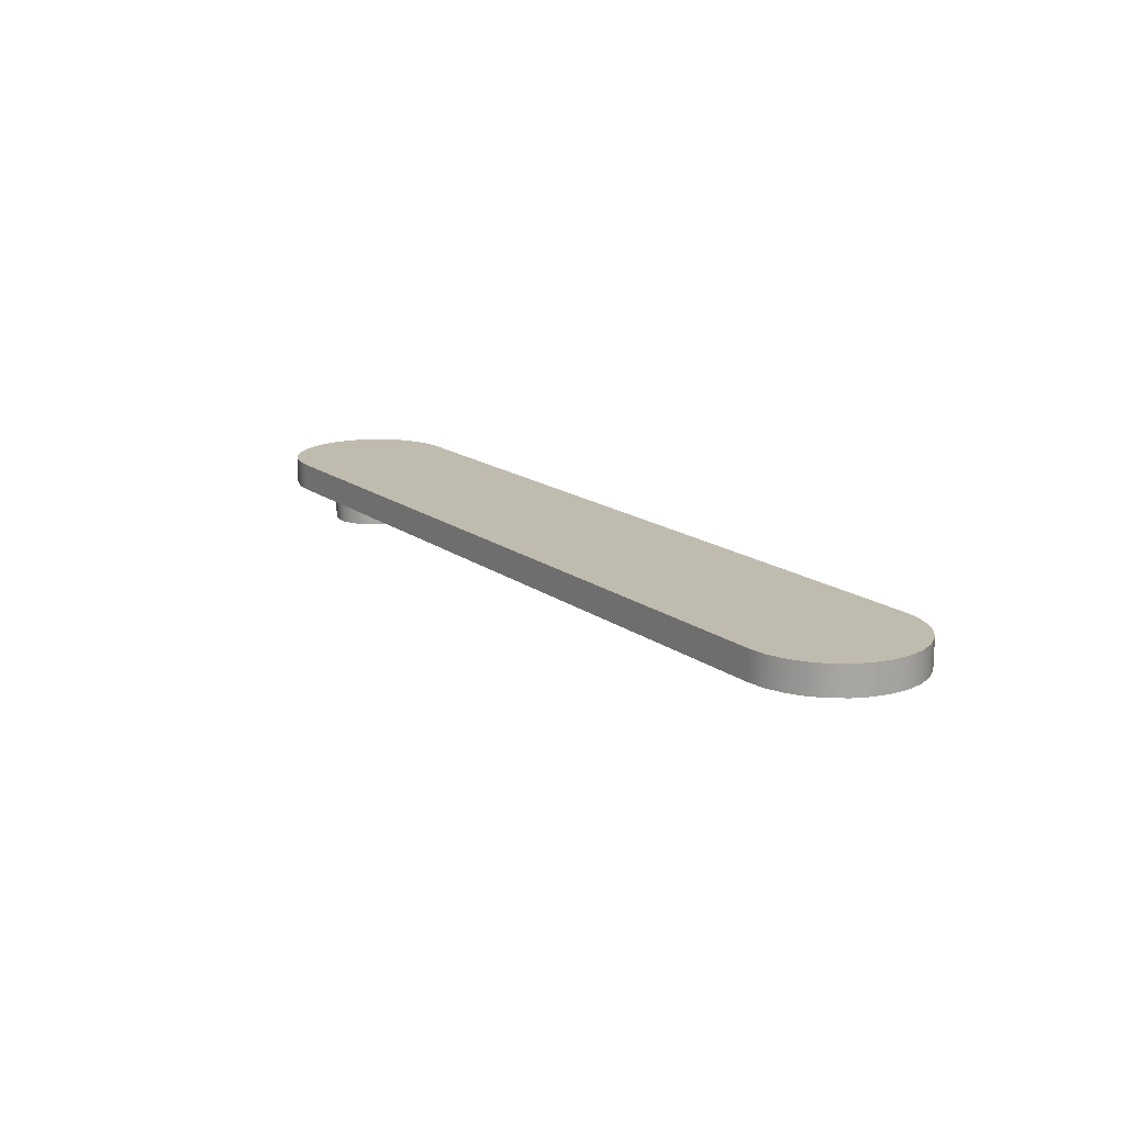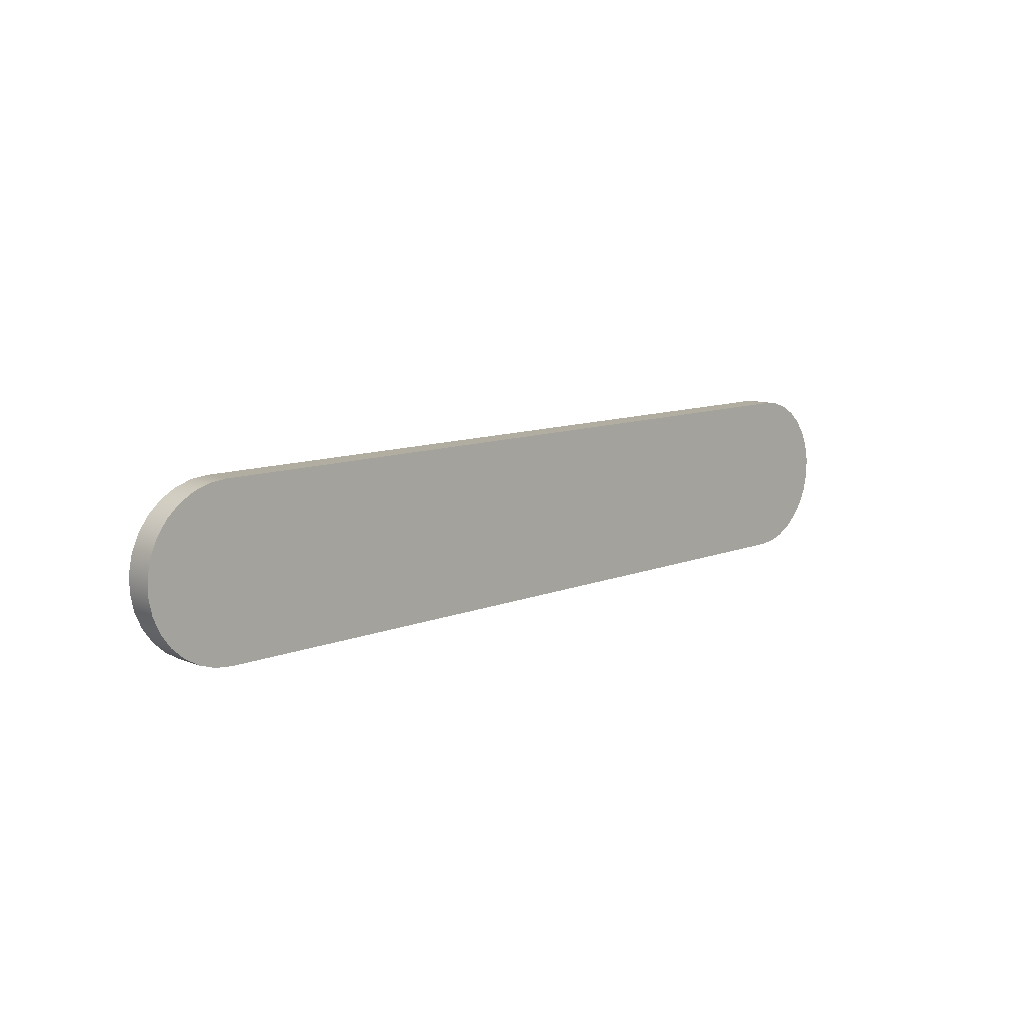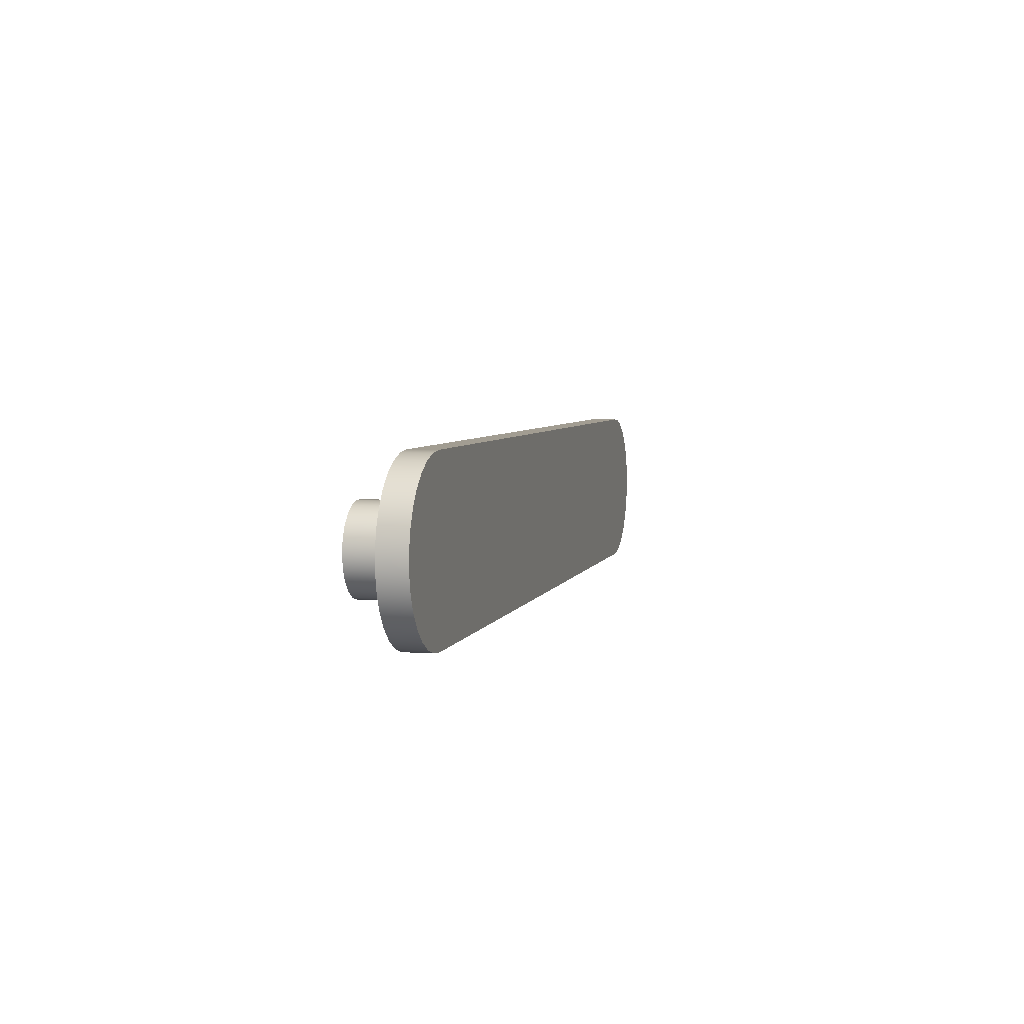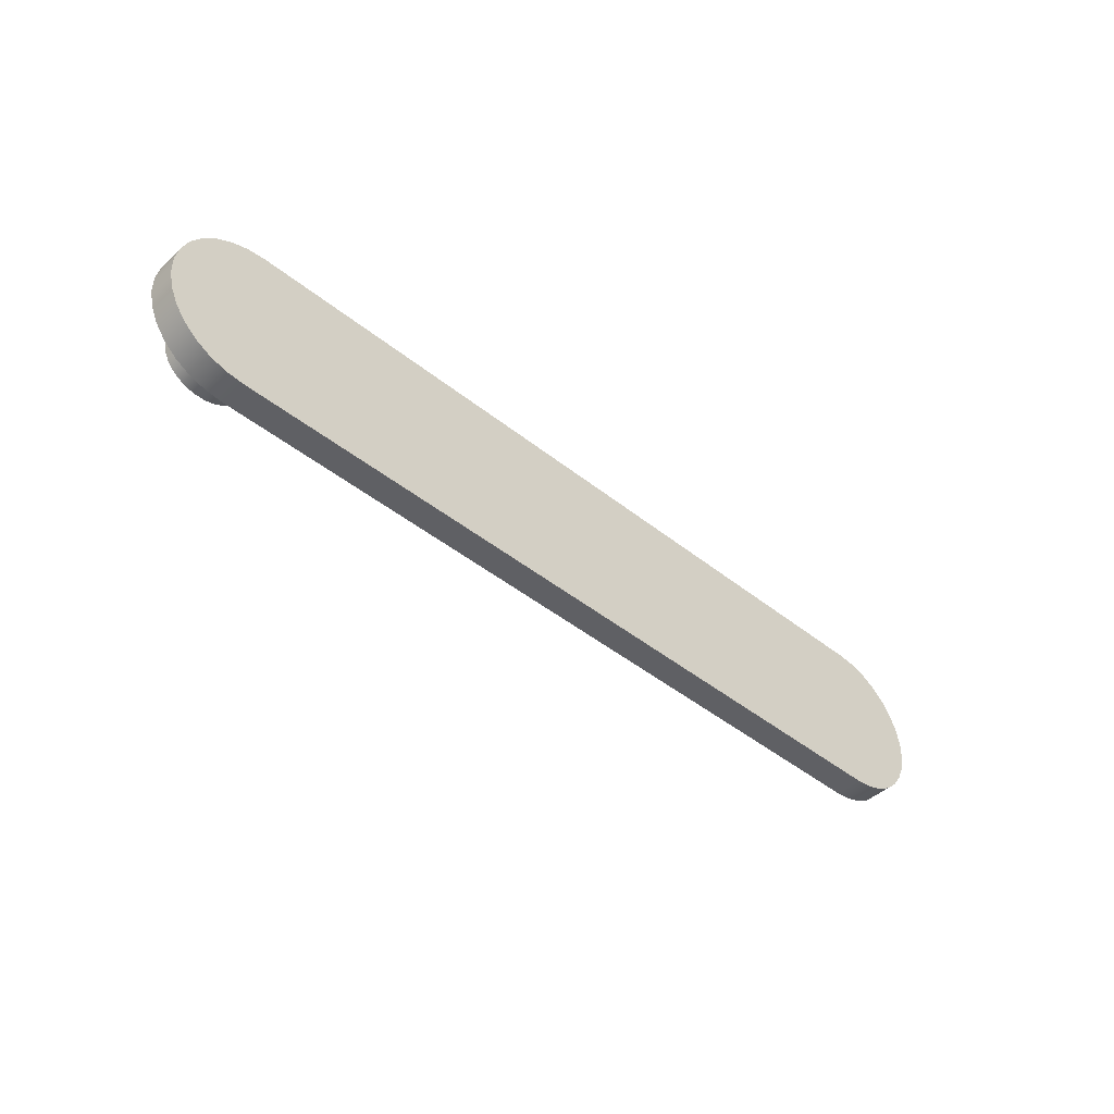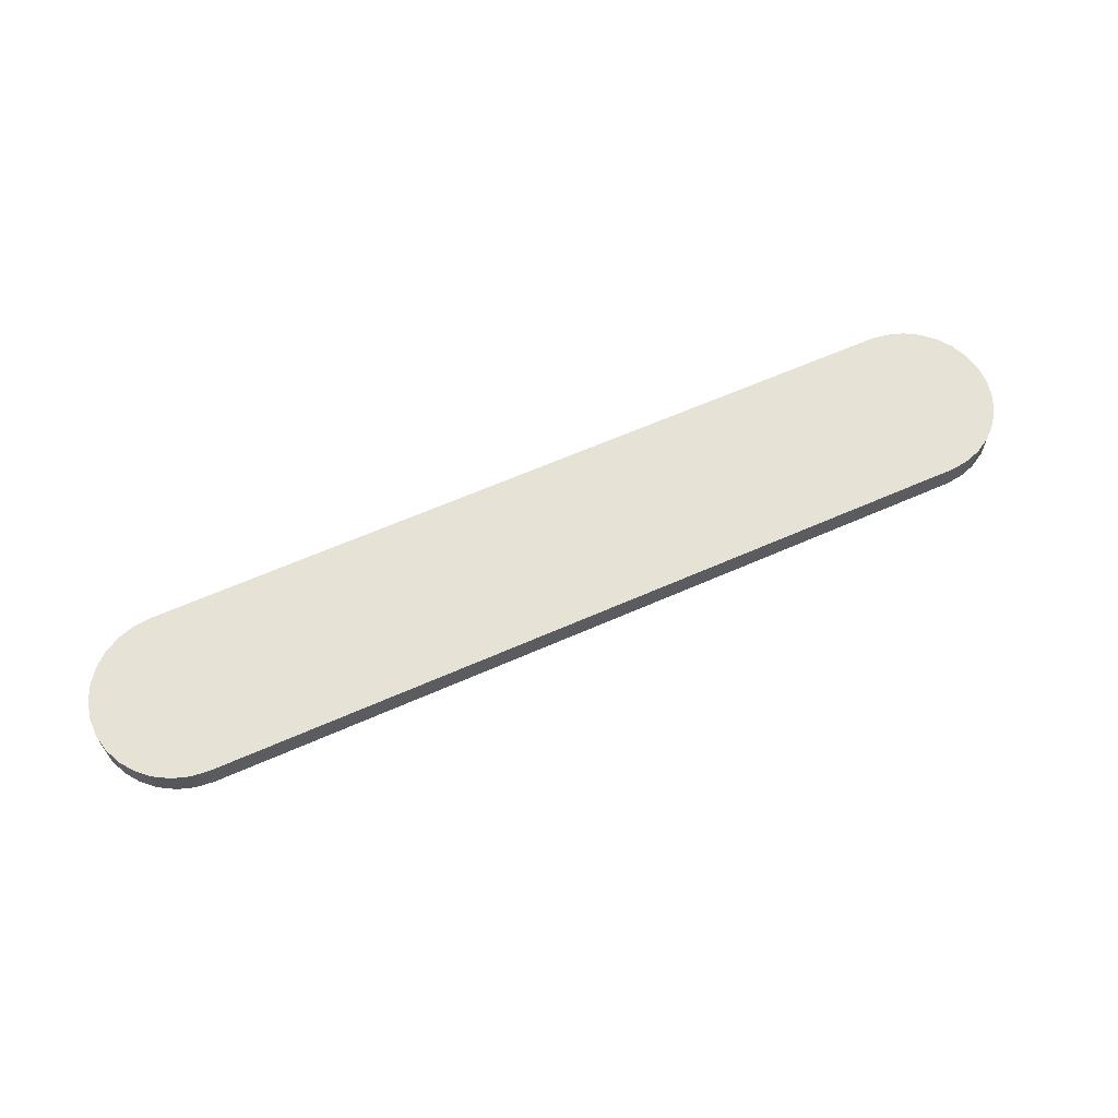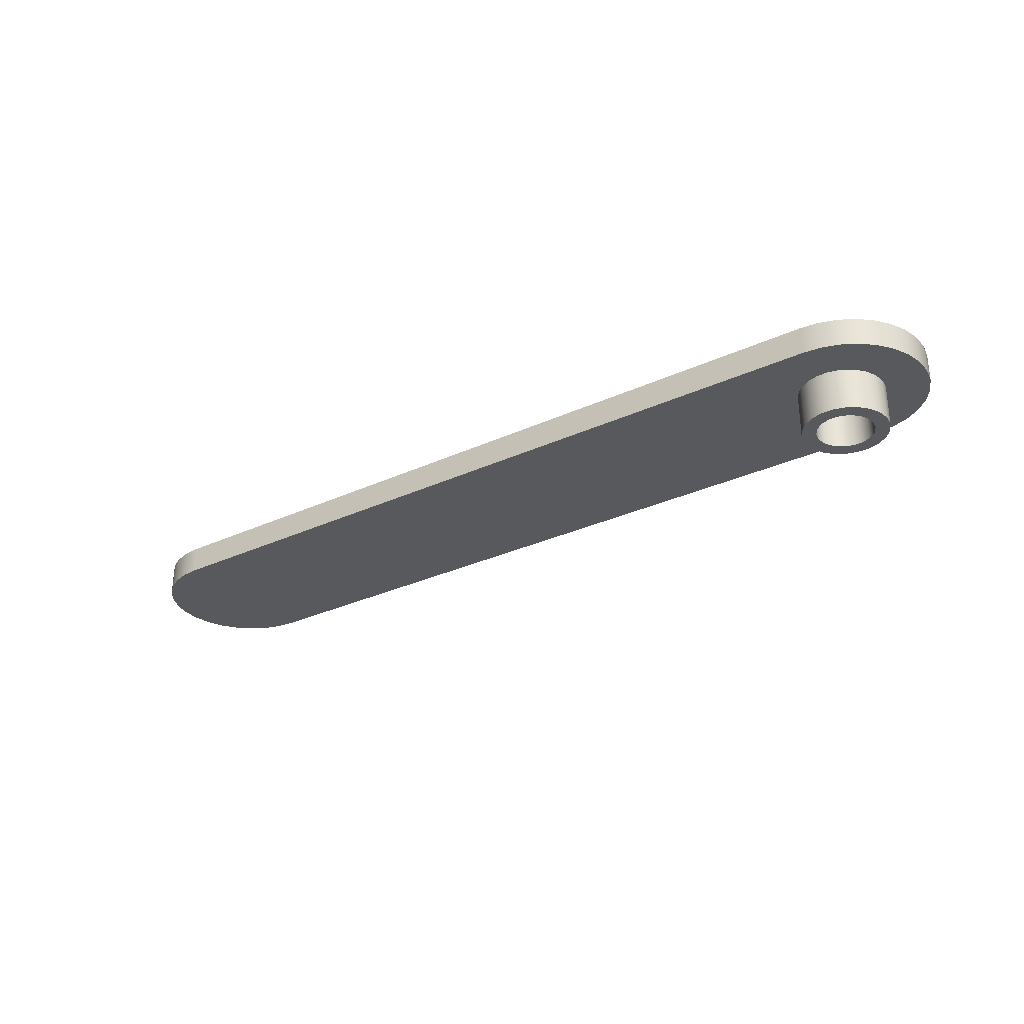
<metadata>
{"format":"obj","ext":"obj","renderer":"f3d","projection":"perspective","resolution":1024,"background":"white","views":[{"elev":16.0,"azim":56.0,"up":"+Z"},{"elev":10.4,"azim":-45.0,"up":"+Y"},{"elev":4.9,"azim":-75.9,"up":"+Y"},{"elev":-44.4,"azim":-43.1,"up":"+Y"},{"elev":62.9,"azim":155.9,"up":"+Z"},{"elev":-29.5,"azim":-145.5,"up":"+Z"}]}
</metadata>
<code>
v -2.75 0.6 0.2
v -2.875 0.5869 0.2
v -2.994 0.5481 0.2
v -3.103 0.4854 0.2
v -3.196 0.4015 0.2
v -3.27 0.3 0.2
v -3.321 0.1854 0.2
v -3.347 0.06272 0.2
v -3.347 -0.06272 0.2
v -3.321 -0.1854 0.2
v -3.27 -0.3 0.2
v -3.196 -0.4015 0.2
v -3.103 -0.4854 0.2
v -2.994 -0.5481 0.2
v -2.875 -0.5869 0.2
v -2.75 -0.6 0.2
v 2.75 -0.6 0.2
v 2.875 -0.5869 0.2
v 2.994 -0.5481 0.2
v 3.103 -0.4854 0.2
v 3.196 -0.4015 0.2
v 3.27 -0.3 0.2
v 3.321 -0.1854 0.2
v 3.347 -0.06272 0.2
v 3.347 0.06272 0.2
v 3.321 0.1854 0.2
v 3.27 0.3 0.2
v 3.196 0.4015 0.2
v 3.103 0.4854 0.2
v 2.994 0.5481 0.2
v 2.875 0.5869 0.2
v 2.75 0.6 0.2
v 2.75 0.6 0
v -2.75 0.6 0
v -2.75 0.6 0.2
v 2.75 0.6 0.2
v 2.75 -0.6 0
v 2.875 -0.5869 0
v 2.994 -0.5481 0
v 3.103 -0.4854 0
v 3.196 -0.4015 0
v 3.27 -0.3 0
v 3.321 -0.1854 0
v 3.347 -0.06272 0
v 3.347 0.06272 0
v 3.321 0.1854 0
v 3.27 0.3 0
v 3.196 0.4015 0
v 3.103 0.4854 0
v 2.994 0.5481 0
v 2.875 0.5869 0
v 2.75 0.6 0
v 2.75 0.6 0.2
v 2.875 0.5869 0.2
v 2.994 0.5481 0.2
v 3.103 0.4854 0.2
v 3.196 0.4015 0.2
v 3.27 0.3 0.2
v 3.321 0.1854 0.2
v 3.347 0.06272 0.2
v 3.347 -0.06272 0.2
v 3.321 -0.1854 0.2
v 3.27 -0.3 0.2
v 3.196 -0.4015 0.2
v 3.103 -0.4854 0.2
v 2.994 -0.5481 0.2
v 2.875 -0.5869 0.2
v 2.75 -0.6 0.2
v -2.75 0.6 0
v -2.875 0.5869 0
v -2.994 0.5481 0
v -3.103 0.4854 0
v -3.196 0.4015 0
v -3.27 0.3 0
v -3.321 0.1854 0
v -3.347 0.06272 0
v -3.347 -0.06272 0
v -3.321 -0.1854 0
v -3.27 -0.3 0
v -3.196 -0.4015 0
v -3.103 -0.4854 0
v -2.994 -0.5481 0
v -2.875 -0.5869 0
v -2.75 -0.6 0
v -2.75 -0.6 0.2
v -2.875 -0.5869 0.2
v -2.994 -0.5481 0.2
v -3.103 -0.4854 0.2
v -3.196 -0.4015 0.2
v -3.27 -0.3 0.2
v -3.321 -0.1854 0.2
v -3.347 -0.06272 0.2
v -3.347 0.06272 0.2
v -3.321 0.1854 0.2
v -3.27 0.3 0.2
v -3.196 0.4015 0.2
v -3.103 0.4854 0.2
v -2.994 0.5481 0.2
v -2.875 0.5869 0.2
v -2.75 0.6 0.2
v -2.75 -0.6 0
v 2.75 -0.6 0
v 2.75 -0.6 0.2
v -2.75 -0.6 0.2
v -2.95 2.465e-16 -0.3
v -2.938 -0.0684 -0.3
v -2.903 -0.1286 -0.3
v -2.85 -0.1732 -0.3
v -2.785 -0.197 -0.3
v -2.715 -0.197 -0.3
v -2.65 -0.1732 -0.3
v -2.597 -0.1286 -0.3
v -2.562 -0.0684 -0.3
v -2.55 2.22e-16 -0.3
v -2.562 0.0684 -0.3
v -2.597 0.1286 -0.3
v -2.65 0.1732 -0.3
v -2.715 0.197 -0.3
v -2.785 0.197 -0.3
v -2.85 0.1732 -0.3
v -2.903 0.1286 -0.3
v -2.938 0.0684 -0.3
v -3.05 2.588e-16 -0.3
v -3.038 0.08452 -0.3
v -3.002 0.1622 -0.3
v -2.946 0.2267 -0.3
v -2.875 0.2729 -0.3
v -2.793 0.2969 -0.3
v -2.707 0.2969 -0.3
v -2.625 0.2729 -0.3
v -2.554 0.2267 -0.3
v -2.498 0.1622 -0.3
v -2.462 0.08452 -0.3
v -2.45 2.22e-16 -0.3
v -2.462 -0.08452 -0.3
v -2.498 -0.1622 -0.3
v -2.554 -0.2267 -0.3
v -2.625 -0.2729 -0.3
v -2.707 -0.2969 -0.3
v -2.793 -0.2969 -0.3
v -2.875 -0.2729 -0.3
v -2.946 -0.2267 -0.3
v -3.002 -0.1622 -0.3
v -3.038 -0.08452 -0.3
v -3.05 2.588e-16 -0.3
v -3.038 -0.08452 -0.3
v -3.002 -0.1622 -0.3
v -2.946 -0.2267 -0.3
v -2.875 -0.2729 -0.3
v -2.793 -0.2969 -0.3
v -2.707 -0.2969 -0.3
v -2.625 -0.2729 -0.3
v -2.554 -0.2267 -0.3
v -2.498 -0.1622 -0.3
v -2.462 -0.08452 -0.3
v -2.45 2.22e-16 -0.3
v -2.462 0.08452 -0.3
v -2.498 0.1622 -0.3
v -2.554 0.2267 -0.3
v -2.625 0.2729 -0.3
v -2.707 0.2969 -0.3
v -2.793 0.2969 -0.3
v -2.875 0.2729 -0.3
v -2.946 0.2267 -0.3
v -3.002 0.1622 -0.3
v -3.038 0.08452 -0.3
v -3.05 2.588e-16 0
v -3.038 0.08452 0
v -3.002 0.1622 0
v -2.946 0.2267 0
v -2.875 0.2729 0
v -2.793 0.2969 0
v -2.707 0.2969 0
v -2.625 0.2729 0
v -2.554 0.2267 0
v -2.498 0.1622 0
v -2.462 0.08452 0
v -2.45 2.22e-16 0
v -2.462 -0.08452 0
v -2.498 -0.1622 0
v -2.554 -0.2267 0
v -2.625 -0.2729 0
v -2.707 -0.2969 0
v -2.793 -0.2969 0
v -2.875 -0.2729 0
v -2.946 -0.2267 0
v -3.002 -0.1622 0
v -3.038 -0.08452 0
v -3.05 2.588e-16 0
v -3.05 2.588e-16 -0.3
v -2.95 2.465e-16 -0.3
v -2.938 0.0684 -0.3
v -2.903 0.1286 -0.3
v -2.85 0.1732 -0.3
v -2.785 0.197 -0.3
v -2.715 0.197 -0.3
v -2.65 0.1732 -0.3
v -2.597 0.1286 -0.3
v -2.562 0.0684 -0.3
v -2.55 2.22e-16 -0.3
v -2.562 -0.0684 -0.3
v -2.597 -0.1286 -0.3
v -2.65 -0.1732 -0.3
v -2.715 -0.197 -0.3
v -2.785 -0.197 -0.3
v -2.85 -0.1732 -0.3
v -2.903 -0.1286 -0.3
v -2.938 -0.0684 -0.3
v -2.95 2.465e-16 0
v -2.938 -0.0684 0
v -2.903 -0.1286 0
v -2.85 -0.1732 0
v -2.785 -0.197 0
v -2.715 -0.197 0
v -2.65 -0.1732 0
v -2.597 -0.1286 0
v -2.562 -0.0684 0
v -2.55 2.22e-16 0
v -2.562 0.0684 0
v -2.597 0.1286 0
v -2.65 0.1732 0
v -2.715 0.197 0
v -2.785 0.197 0
v -2.85 0.1732 0
v -2.903 0.1286 0
v -2.938 0.0684 0
v -2.95 2.465e-16 -0.3
v -2.95 2.465e-16 0
v -2.95 2.465e-16 0
v -2.938 0.0684 0
v -2.903 0.1286 0
v -2.85 0.1732 0
v -2.785 0.197 0
v -2.715 0.197 0
v -2.65 0.1732 0
v -2.597 0.1286 0
v -2.562 0.0684 0
v -2.55 2.22e-16 0
v -2.562 -0.0684 0
v -2.597 -0.1286 0
v -2.65 -0.1732 0
v -2.715 -0.197 0
v -2.785 -0.197 0
v -2.85 -0.1732 0
v -2.903 -0.1286 0
v -2.938 -0.0684 0
v -2.75 -0.6 0
v -2.875 -0.5869 0
v -2.994 -0.5481 0
v -3.103 -0.4854 0
v -3.196 -0.4015 0
v -3.27 -0.3 0
v -3.321 -0.1854 0
v -3.347 -0.06272 0
v -3.347 0.06272 0
v -3.321 0.1854 0
v -3.27 0.3 0
v -3.196 0.4015 0
v -3.103 0.4854 0
v -2.994 0.5481 0
v -2.875 0.5869 0
v -2.75 0.6 0
v 2.75 0.6 0
v 2.875 0.5869 0
v 2.994 0.5481 0
v 3.103 0.4854 0
v 3.196 0.4015 0
v 3.27 0.3 0
v 3.321 0.1854 0
v 3.347 0.06272 0
v 3.347 -0.06272 0
v 3.321 -0.1854 0
v 3.27 -0.3 0
v 3.196 -0.4015 0
v 3.103 -0.4854 0
v 2.994 -0.5481 0
v 2.875 -0.5869 0
v 2.75 -0.6 0
v -3.05 2.588e-16 0
v -3.038 -0.08452 0
v -3.002 -0.1622 0
v -2.946 -0.2267 0
v -2.875 -0.2729 0
v -2.793 -0.2969 0
v -2.707 -0.2969 0
v -2.625 -0.2729 0
v -2.554 -0.2267 0
v -2.498 -0.1622 0
v -2.462 -0.08452 0
v -2.45 2.22e-16 0
v -2.462 0.08452 0
v -2.498 0.1622 0
v -2.554 0.2267 0
v -2.625 0.2729 0
v -2.707 0.2969 0
v -2.793 0.2969 0
v -2.875 0.2729 0
v -2.946 0.2267 0
v -3.002 0.1622 0
v -3.038 0.08452 0
f 2 3 1
f 1 3 4
f 1 4 5
f 5 6 1
f 1 6 26
f 1 26 27
f 6 7 26
f 26 7 25
f 25 7 8
f 25 8 24
f 24 8 9
f 24 9 23
f 23 9 10
f 23 10 22
f 22 10 17
f 22 17 21
f 21 17 20
f 20 17 19
f 19 17 18
f 10 11 17
f 17 11 16
f 16 11 12
f 16 12 13
f 13 14 16
f 16 14 15
f 1 27 32
f 32 27 28
f 32 28 29
f 29 30 32
f 32 30 31
f 33 34 36
f 36 34 35
f 68 37 67
f 67 37 38
f 67 38 66
f 66 38 39
f 66 39 65
f 65 39 40
f 65 40 64
f 64 40 41
f 64 41 63
f 63 41 42
f 63 42 62
f 62 42 43
f 62 43 61
f 61 43 44
f 61 44 60
f 60 44 45
f 60 45 59
f 59 45 46
f 59 46 58
f 58 46 47
f 58 47 57
f 57 47 48
f 57 48 56
f 56 48 49
f 56 49 55
f 55 49 50
f 55 50 54
f 54 50 51
f 54 51 53
f 53 51 52
f 100 69 99
f 99 69 70
f 99 70 98
f 98 70 71
f 98 71 97
f 97 71 72
f 97 72 96
f 96 72 73
f 96 73 95
f 95 73 74
f 95 74 94
f 94 74 75
f 94 75 93
f 93 75 76
f 93 76 92
f 92 76 77
f 92 77 91
f 91 77 78
f 91 78 90
f 90 78 79
f 90 79 89
f 89 79 80
f 89 80 88
f 88 80 81
f 88 81 87
f 87 81 82
f 87 82 86
f 86 82 83
f 86 83 85
f 85 83 84
f 101 102 104
f 104 102 103
f 106 144 105
f 105 144 123
f 105 123 124
f 144 106 143
f 143 106 107
f 143 107 142
f 142 107 108
f 142 108 141
f 141 108 109
f 141 109 140
f 140 109 110
f 140 110 139
f 139 110 138
f 138 110 111
f 138 111 137
f 137 111 112
f 137 112 136
f 136 112 113
f 136 113 135
f 135 113 114
f 135 114 134
f 134 114 133
f 133 114 115
f 133 115 132
f 132 115 116
f 132 116 131
f 131 116 117
f 131 117 130
f 130 117 118
f 130 118 129
f 129 118 119
f 129 119 128
f 128 119 127
f 127 119 120
f 127 120 126
f 126 120 121
f 126 121 125
f 125 121 122
f 125 122 124
f 124 122 105
f 146 188 145
f 145 188 189
f 190 167 166
f 166 167 168
f 166 168 169
f 146 147 188
f 188 147 187
f 187 147 148
f 187 148 186
f 186 148 149
f 186 149 185
f 185 149 150
f 185 150 184
f 184 150 151
f 184 151 183
f 183 151 152
f 183 152 182
f 182 152 153
f 182 153 181
f 181 153 154
f 181 154 180
f 180 154 155
f 180 155 179
f 179 155 156
f 179 156 178
f 178 156 157
f 178 157 177
f 177 157 158
f 177 158 176
f 176 158 159
f 176 159 175
f 175 159 160
f 175 160 174
f 174 160 161
f 174 161 173
f 173 161 162
f 173 162 172
f 172 162 163
f 172 163 171
f 171 163 164
f 171 164 170
f 170 164 165
f 170 165 169
f 169 165 166
f 192 226 191
f 191 226 228
f 227 209 208
f 208 209 210
f 208 210 207
f 207 210 211
f 207 211 206
f 206 211 212
f 206 212 205
f 205 212 213
f 205 213 204
f 204 213 214
f 204 214 203
f 203 214 215
f 203 215 202
f 202 215 216
f 202 216 201
f 201 216 217
f 201 217 200
f 200 217 218
f 200 218 199
f 199 218 219
f 199 219 198
f 198 219 220
f 198 220 197
f 197 220 221
f 197 221 196
f 196 221 222
f 196 222 195
f 195 222 223
f 195 223 194
f 194 223 224
f 194 224 193
f 193 224 225
f 193 225 192
f 192 225 226
f 230 237 229
f 229 237 238
f 229 238 246
f 246 238 239
f 246 239 245
f 245 239 240
f 245 240 244
f 244 240 241
f 244 241 243
f 243 241 242
f 237 230 236
f 236 230 231
f 236 231 235
f 235 231 232
f 235 232 234
f 234 232 233
f 248 249 247
f 247 249 285
f 247 285 286
f 249 250 285
f 285 250 251
f 285 251 284
f 284 251 252
f 284 252 283
f 283 252 282
f 282 252 253
f 282 253 281
f 281 253 280
f 280 253 254
f 280 254 279
f 279 254 255
f 279 255 300
f 300 255 256
f 300 256 299
f 299 256 298
f 298 256 257
f 298 257 297
f 297 257 296
f 296 257 258
f 296 258 295
f 295 258 259
f 295 259 260
f 261 262 260
f 260 262 295
f 295 262 294
f 294 262 263
f 294 263 293
f 293 263 292
f 292 263 291
f 291 263 268
f 291 268 269
f 264 265 263
f 263 265 266
f 263 266 267
f 267 268 263
f 269 270 291
f 291 270 290
f 290 270 271
f 290 271 289
f 289 271 272
f 289 272 273
f 289 273 278
f 278 273 274
f 278 274 275
f 275 276 278
f 278 276 277
f 247 286 278
f 278 286 287
f 278 287 288
f 288 289 278

</code>
